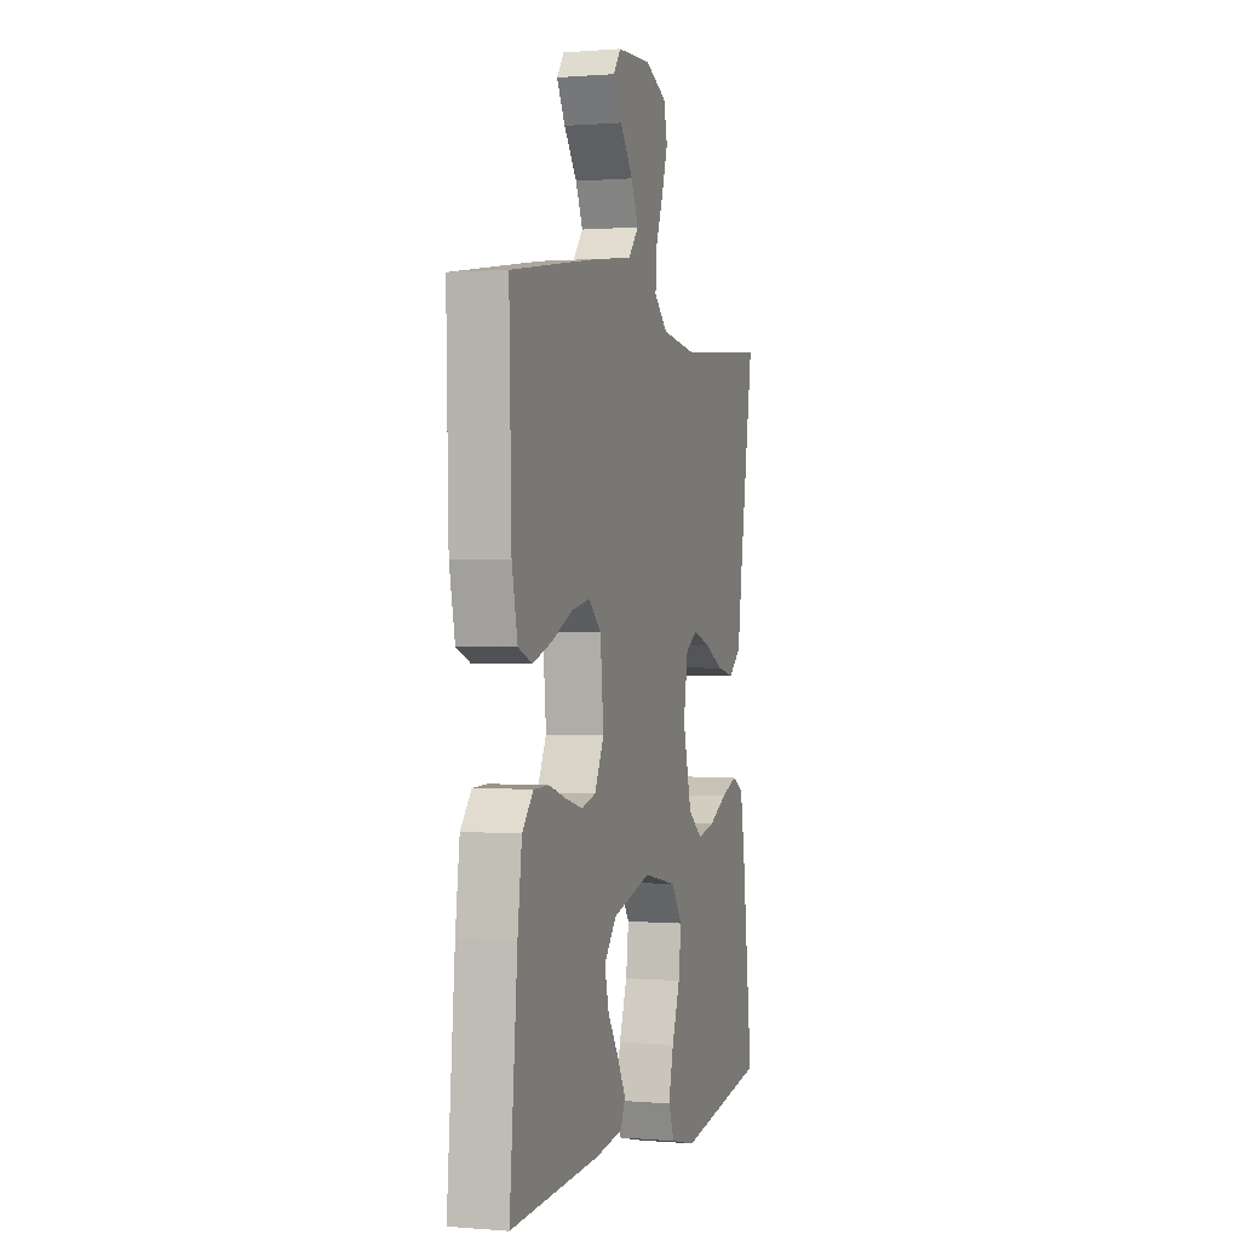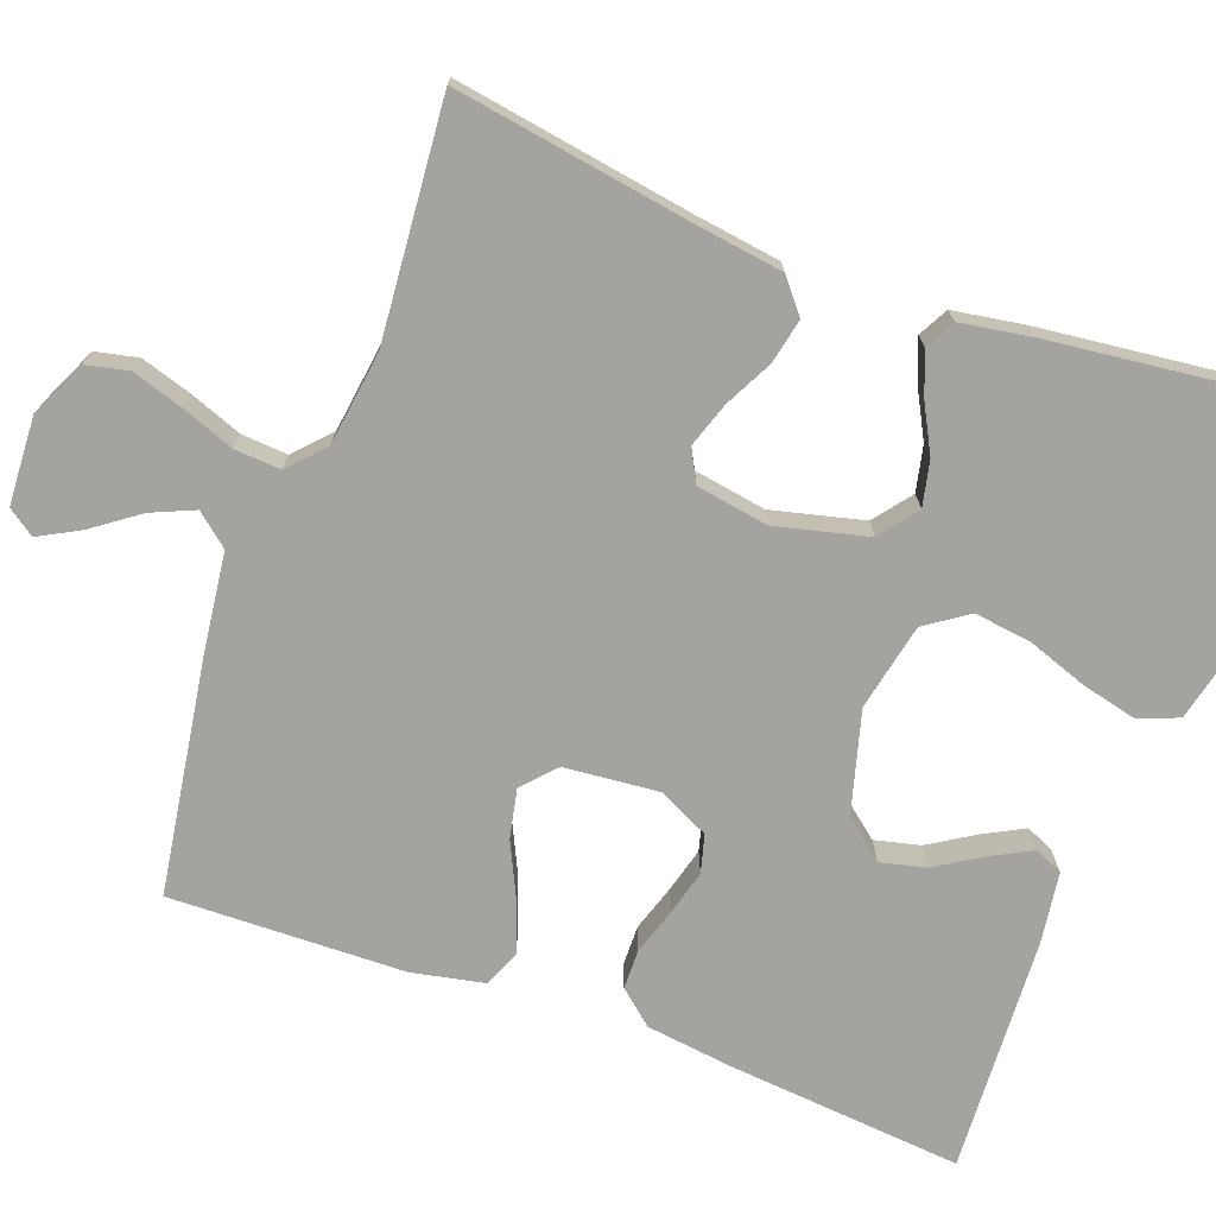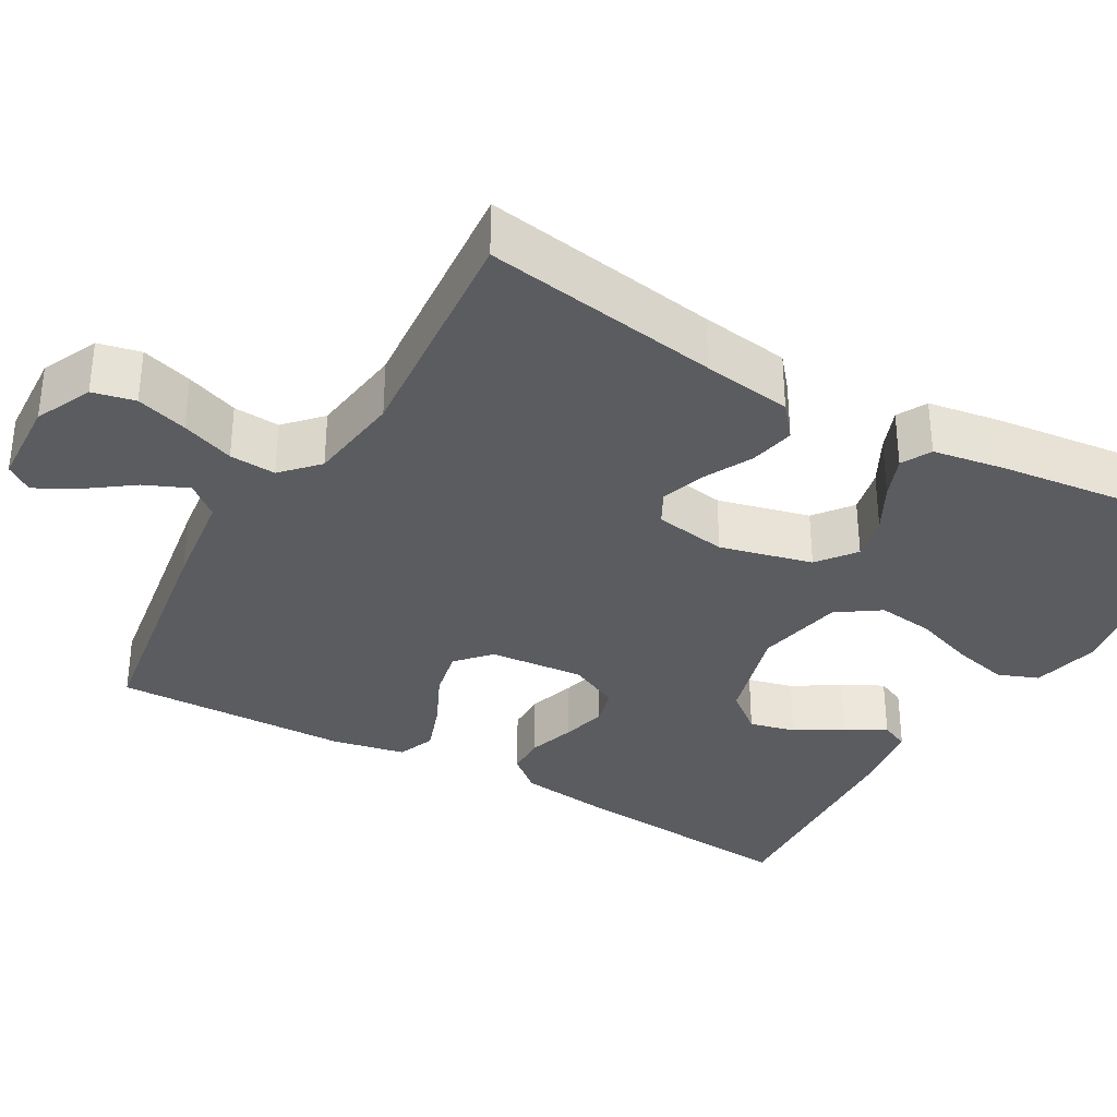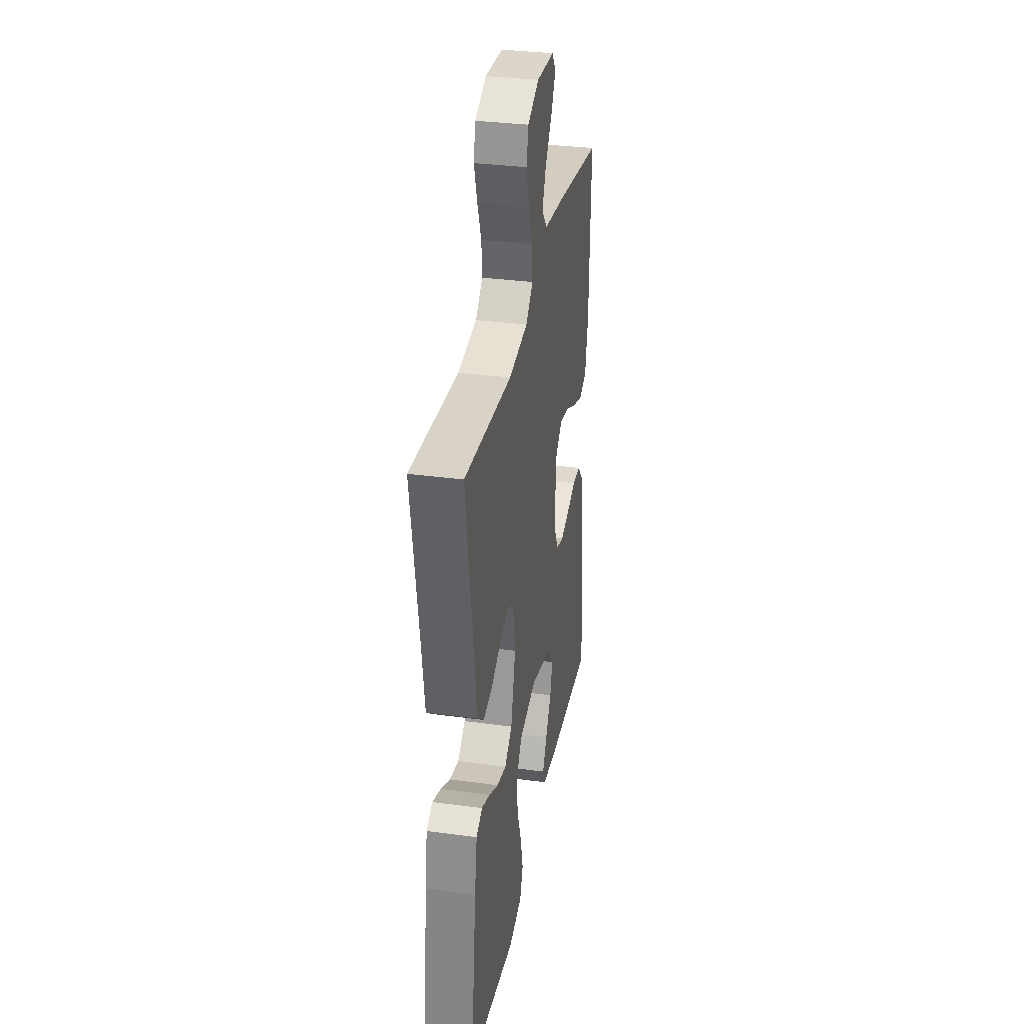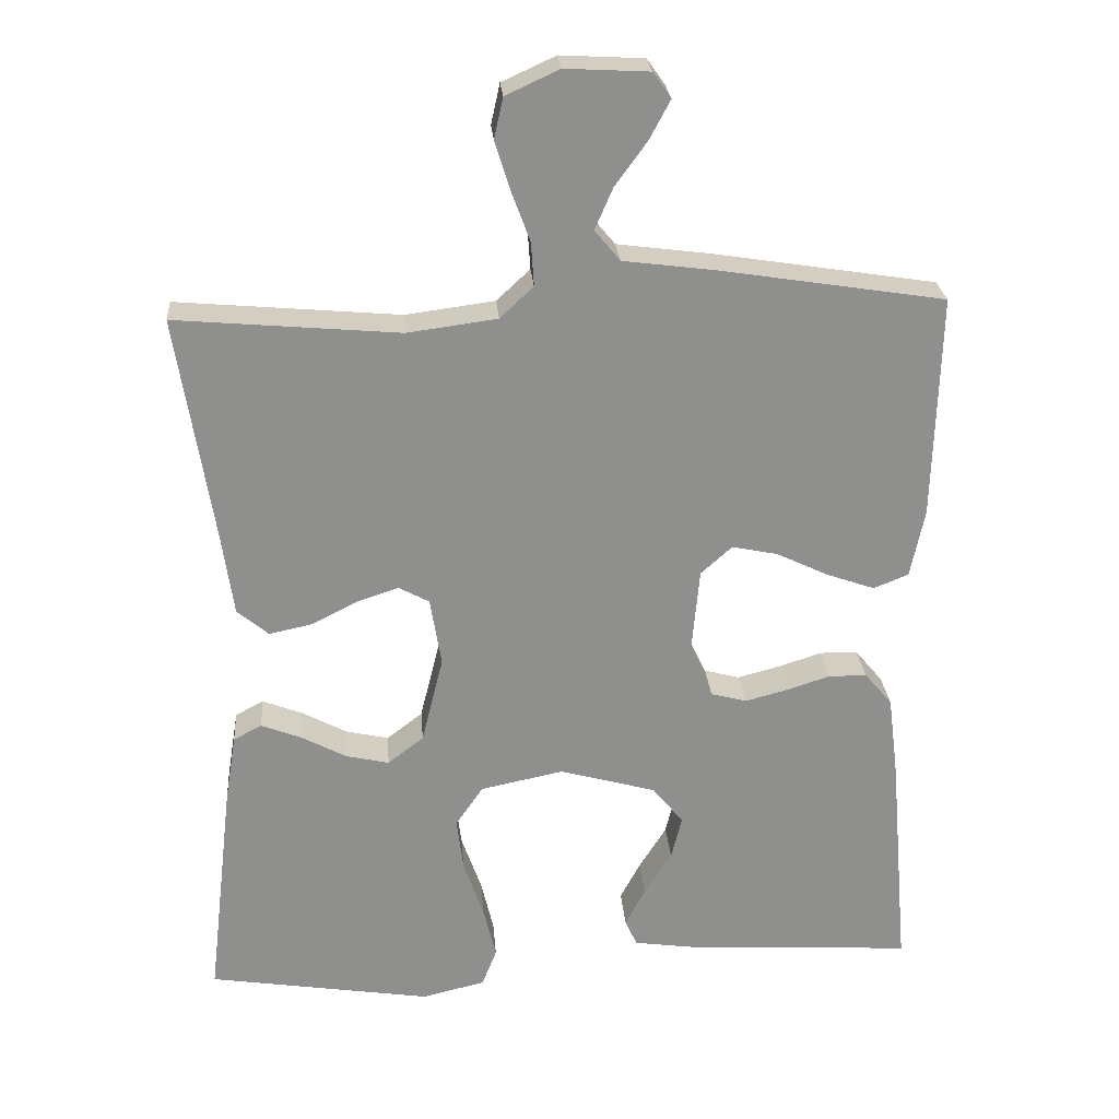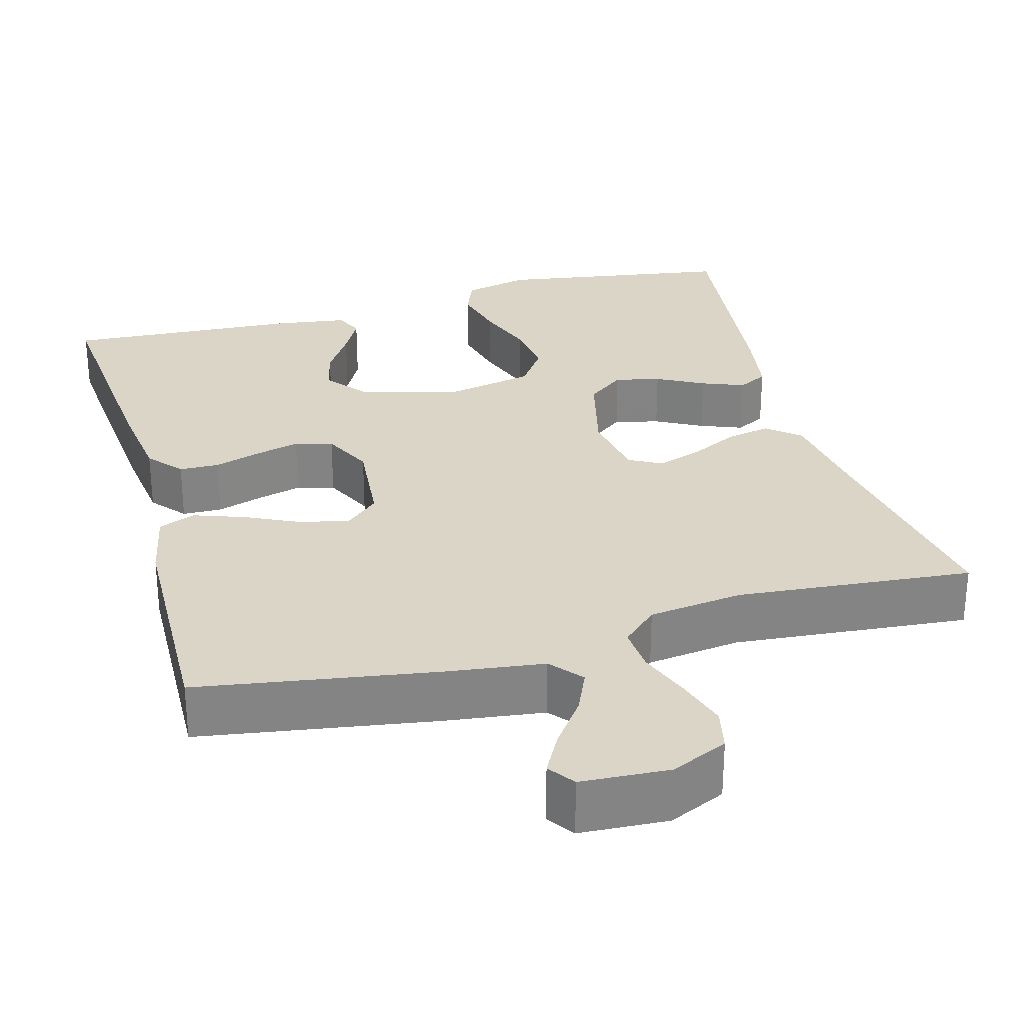
<metadata>
{"format":"obj","ext":"obj","renderer":"f3d","projection":"perspective","resolution":1024,"background":"white","views":[{"elev":0.6,"azim":-72.7,"up":"+Z"},{"elev":-73.0,"azim":69.7,"up":"+Y"},{"elev":-34.1,"azim":60.2,"up":"+Y"},{"elev":32.9,"azim":100.6,"up":"+Z"},{"elev":25.1,"azim":175.5,"up":"+Z"},{"elev":29.0,"azim":-15.4,"up":"+Y"}]}
</metadata>
<code>
v 0.5 0.07 -0.5
v 0.2 0.07 -0.547
v 0.115 0.07 -0.527
v 0.095 0.07 -0.476
v 0.112 0.07 -0.405
v 0.139 0.07 -0.328
v 0.148 0.07 -0.256
v 0.111 0.07 -0.202
v 0 0.07 -0.179
v -0.13 0.07 -0.215
v -0.171 0.07 -0.266
v -0.157 0.07 -0.324
v -0.12 0.07 -0.383
v -0.093 0.07 -0.434
v -0.109 0.07 -0.47
v -0.2 0.07 -0.483
v -0.5 0.07 -0.5
v -0.474 0.07 -0.2
v -0.46 0.07 -0.089
v -0.423 0.07 -0.045
v -0.372 0.07 -0.044
v -0.313 0.07 -0.063
v -0.256 0.07 -0.078
v -0.208 0.07 -0.065
v -0.177 0.07 0
v -0.188 0.07 0.12
v -0.23 0.07 0.158
v -0.292 0.07 0.145
v -0.361 0.07 0.112
v -0.426 0.07 0.089
v -0.473 0.07 0.108
v -0.492 0.07 0.2
v -0.5 0.07 0.5
v -0.2 0.07 0.547
v -0.075 0.07 0.563
v -0.041 0.07 0.604
v -0.065 0.07 0.659
v -0.108 0.07 0.718
v -0.136 0.07 0.77
v -0.112 0.07 0.804
v 0 0.07 0.81
v 0.072 0.07 0.777
v 0.084 0.07 0.723
v 0.064 0.07 0.658
v 0.039 0.07 0.591
v 0.035 0.07 0.532
v 0.08 0.07 0.49
v 0.2 0.07 0.474
v 0.5 0.07 0.5
v 0.452 0.07 0.2
v 0.436 0.07 0.087
v 0.394 0.07 0.052
v 0.337 0.07 0.064
v 0.276 0.07 0.095
v 0.219 0.07 0.114
v 0.178 0.07 0.092
v 0.163 0.07 0
v 0.192 0.07 -0.117
v 0.24 0.07 -0.154
v 0.298 0.07 -0.141
v 0.358 0.07 -0.109
v 0.412 0.07 -0.088
v 0.45 0.07 -0.108
v 0.465 0.07 -0.2
v 0.5 0 -0.5
v 0.2 0 -0.547
v 0.115 0 -0.527
v 0.095 0 -0.476
v 0.112 0 -0.405
v 0.139 0 -0.328
v 0.148 0 -0.256
v 0.111 0 -0.202
v 0 0 -0.179
v -0.13 0 -0.215
v -0.171 0 -0.266
v -0.157 0 -0.324
v -0.12 0 -0.383
v -0.093 0 -0.434
v -0.109 0 -0.47
v -0.2 0 -0.483
v -0.5 0 -0.5
v -0.474 0 -0.2
v -0.46 0 -0.089
v -0.423 0 -0.045
v -0.372 0 -0.044
v -0.313 0 -0.063
v -0.256 0 -0.078
v -0.208 0 -0.065
v -0.177 0 0
v -0.188 0 0.12
v -0.23 0 0.158
v -0.292 0 0.145
v -0.361 0 0.112
v -0.426 0 0.089
v -0.473 0 0.108
v -0.492 0 0.2
v -0.5 0 0.5
v -0.2 0 0.547
v -0.075 0 0.563
v -0.041 0 0.604
v -0.065 0 0.659
v -0.108 0 0.718
v -0.136 0 0.77
v -0.112 0 0.804
v 0 0 0.81
v 0.072 0 0.777
v 0.084 0 0.723
v 0.064 0 0.658
v 0.039 0 0.591
v 0.035 0 0.532
v 0.08 0 0.49
v 0.2 0 0.474
v 0.5 0 0.5
v 0.452 0 0.2
v 0.436 0 0.087
v 0.394 0 0.052
v 0.337 0 0.064
v 0.276 0 0.095
v 0.219 0 0.114
v 0.178 0 0.092
v 0.163 0 0
v 0.192 0 -0.117
v 0.24 0 -0.154
v 0.298 0 -0.141
v 0.358 0 -0.109
v 0.412 0 -0.088
v 0.45 0 -0.108
v 0.465 0 -0.2
f 60 61 62 63
f 59 60 63 64
f 51 52 53 54
f 50 51 54 55
f 48 49 50 55
f 47 48 55 56
f 42 43 44 45
f 40 41 42 45
f 40 45 46
f 37 38 39 40
f 36 37 40 46
f 35 36 46
f 28 29 30 31
f 27 28 31 32
f 19 20 21 22
f 19 22 23
f 18 19 23
f 17 18 23 24
f 12 13 14 15
f 12 15 16 17
f 3 4 5 6
f 3 6 7
f 2 3 7
f 59 64 1 2
f 58 59 2 7
f 57 58 7 8
f 56 57 8 9
f 47 56 9 10
f 46 47 10 11
f 35 46 11
f 27 32 33 34
f 26 27 34 35
f 25 26 35
f 11 12 17
f 11 17 24
f 25 35 11
f 11 24 25
f 127 126 125 124
f 128 127 124 123
f 118 117 116 115
f 119 118 115 114
f 119 114 113 112
f 120 119 112 111
f 109 108 107 106
f 109 106 105 104
f 110 109 104
f 104 103 102 101
f 110 104 101 100
f 110 100 99
f 95 94 93 92
f 96 95 92 91
f 86 85 84 83
f 87 86 83
f 87 83 82
f 88 87 82 81
f 79 78 77 76
f 81 80 79 76
f 70 69 68 67
f 71 70 67
f 71 67 66
f 66 65 128 123
f 71 66 123 122
f 72 71 122 121
f 73 72 121 120
f 74 73 120 111
f 75 74 111 110
f 75 110 99
f 98 97 96 91
f 99 98 91 90
f 99 90 89
f 81 76 75
f 88 81 75
f 75 99 89
f 89 88 75
f 1 65 66 2
f 2 66 67 3
f 3 67 68 4
f 4 68 69 5
f 5 69 70 6
f 6 70 71 7
f 7 71 72 8
f 8 72 73 9
f 9 73 74 10
f 10 74 75 11
f 11 75 76 12
f 12 76 77 13
f 13 77 78 14
f 14 78 79 15
f 15 79 80 16
f 16 80 81 17
f 17 81 82 18
f 18 82 83 19
f 19 83 84 20
f 20 84 85 21
f 21 85 86 22
f 22 86 87 23
f 23 87 88 24
f 24 88 89 25
f 25 89 90 26
f 26 90 91 27
f 27 91 92 28
f 28 92 93 29
f 29 93 94 30
f 30 94 95 31
f 31 95 96 32
f 32 96 97 33
f 33 97 98 34
f 34 98 99 35
f 35 99 100 36
f 36 100 101 37
f 37 101 102 38
f 38 102 103 39
f 39 103 104 40
f 40 104 105 41
f 41 105 106 42
f 42 106 107 43
f 43 107 108 44
f 44 108 109 45
f 45 109 110 46
f 46 110 111 47
f 47 111 112 48
f 48 112 113 49
f 49 113 114 50
f 50 114 115 51
f 51 115 116 52
f 52 116 117 53
f 53 117 118 54
f 54 118 119 55
f 55 119 120 56
f 56 120 121 57
f 57 121 122 58
f 58 122 123 59
f 59 123 124 60
f 60 124 125 61
f 61 125 126 62
f 62 126 127 63
f 63 127 128 64
f 64 128 65 1

</code>
